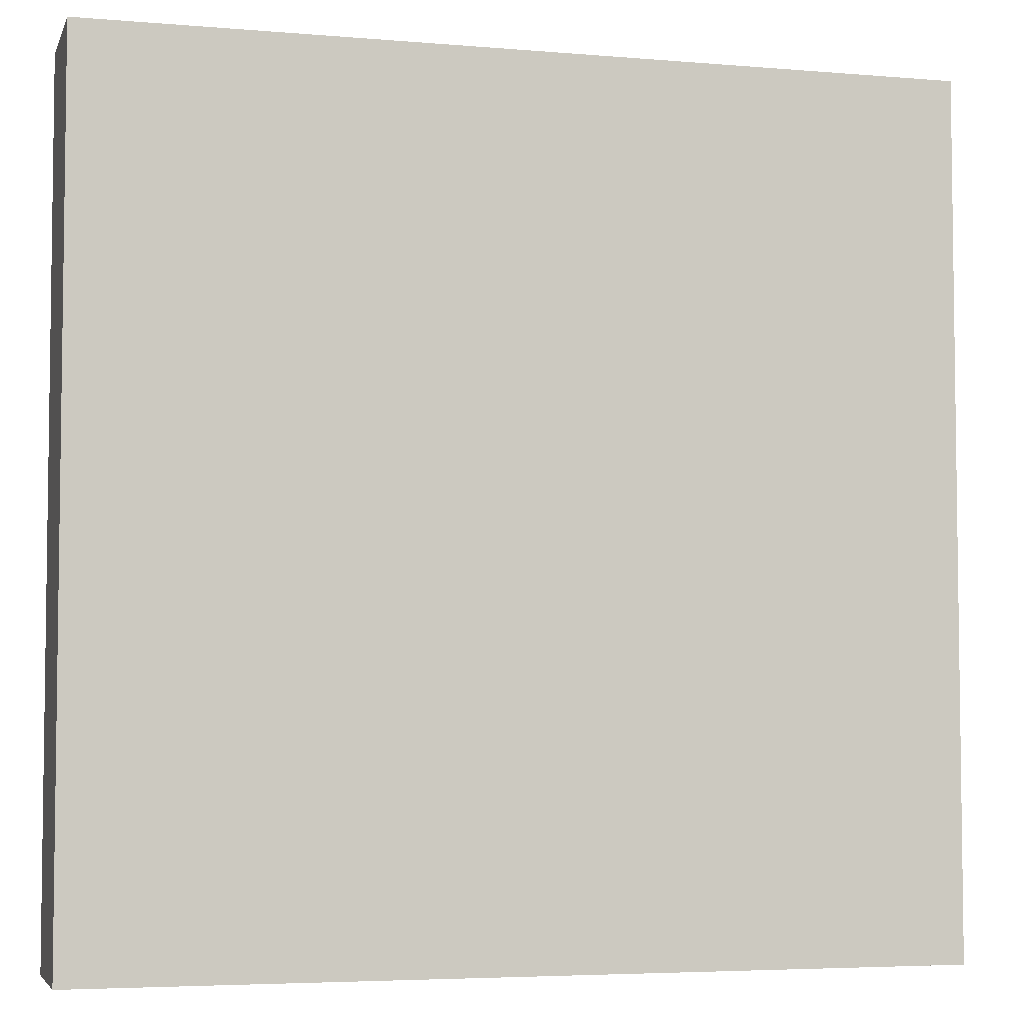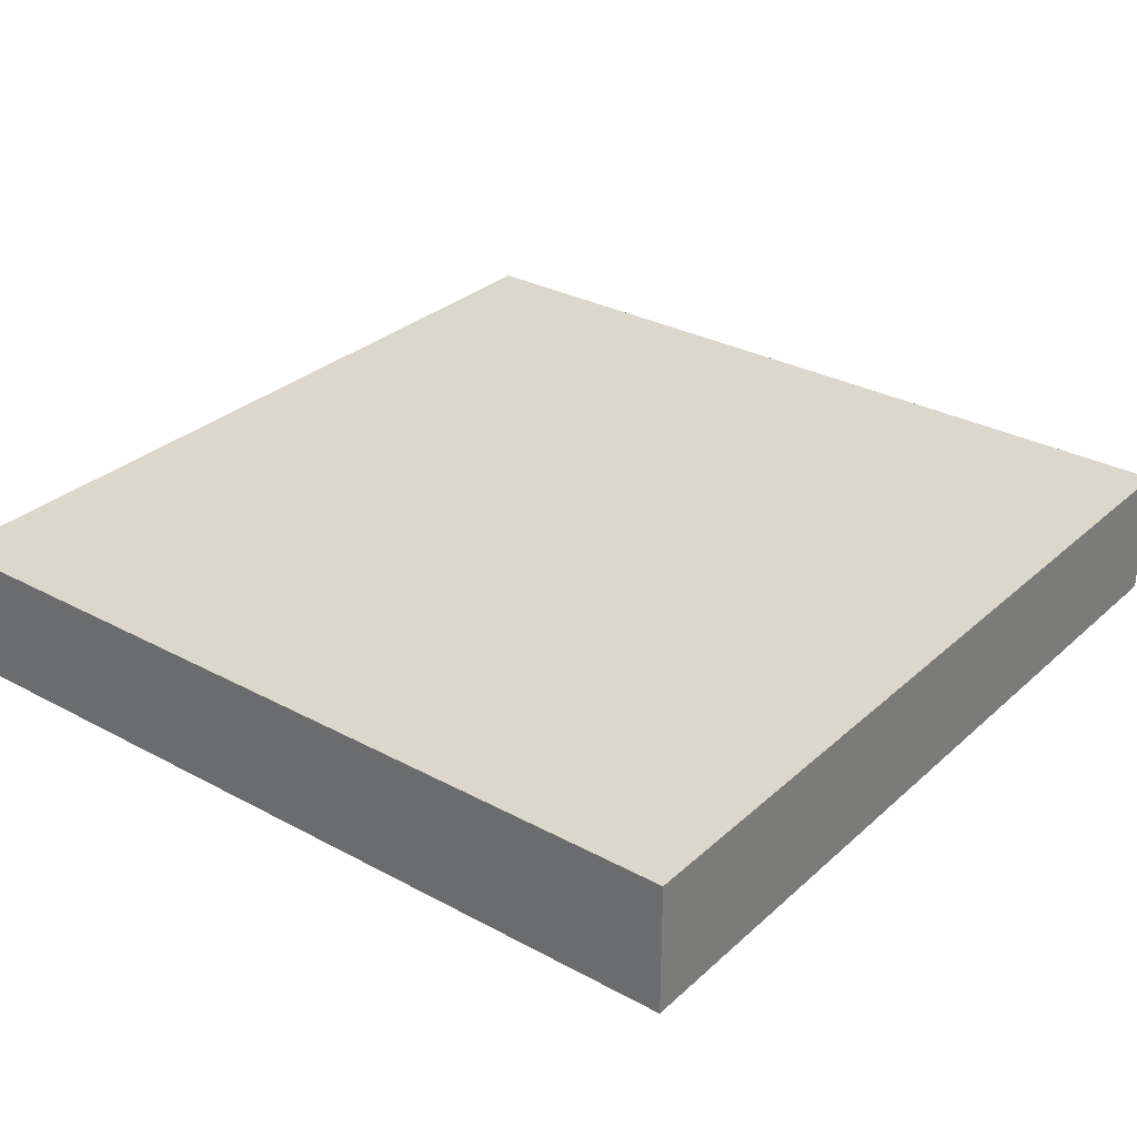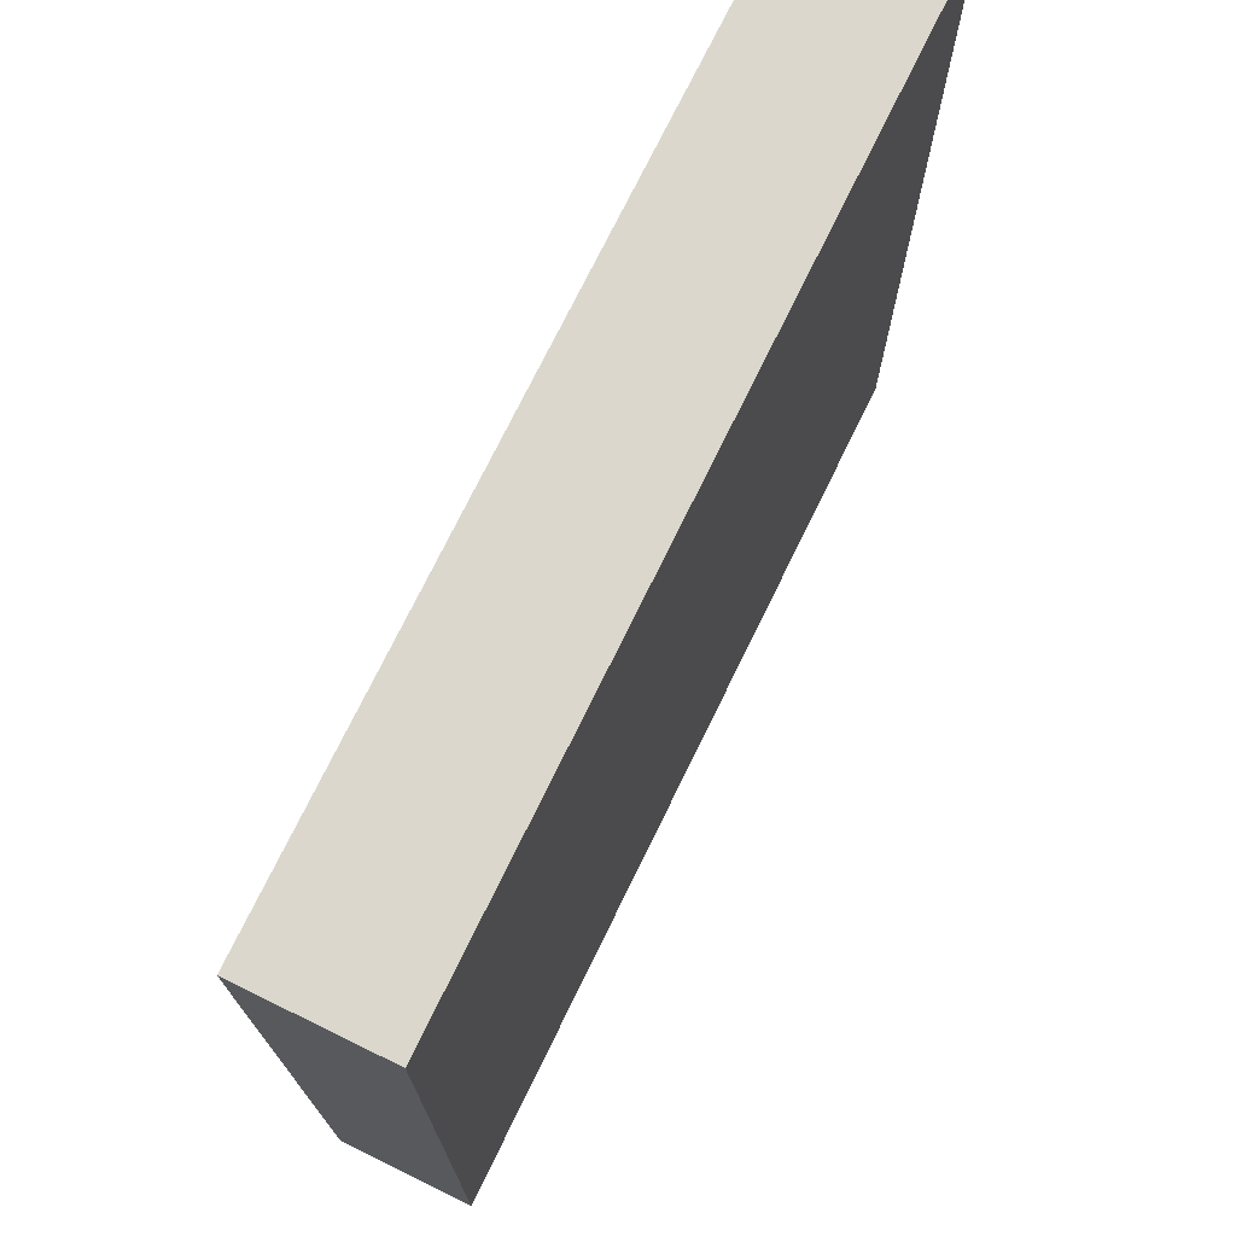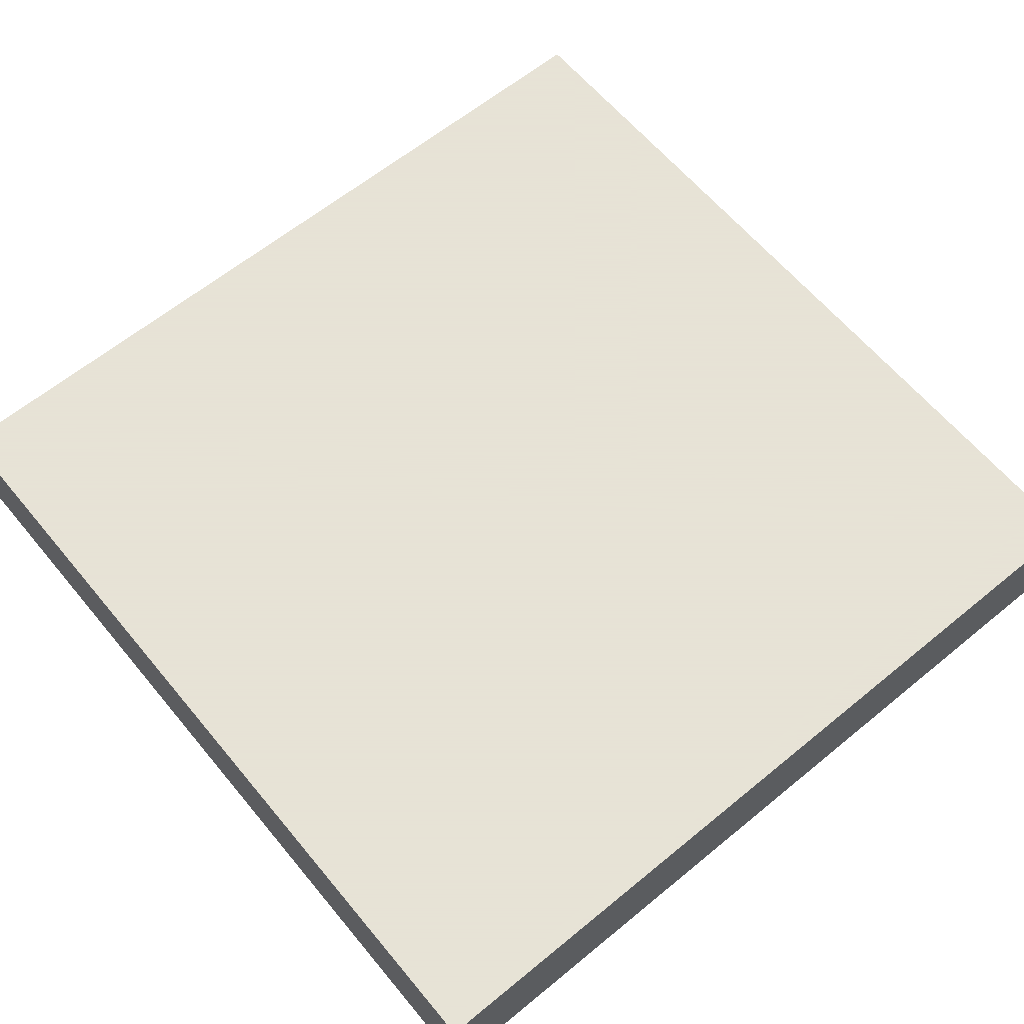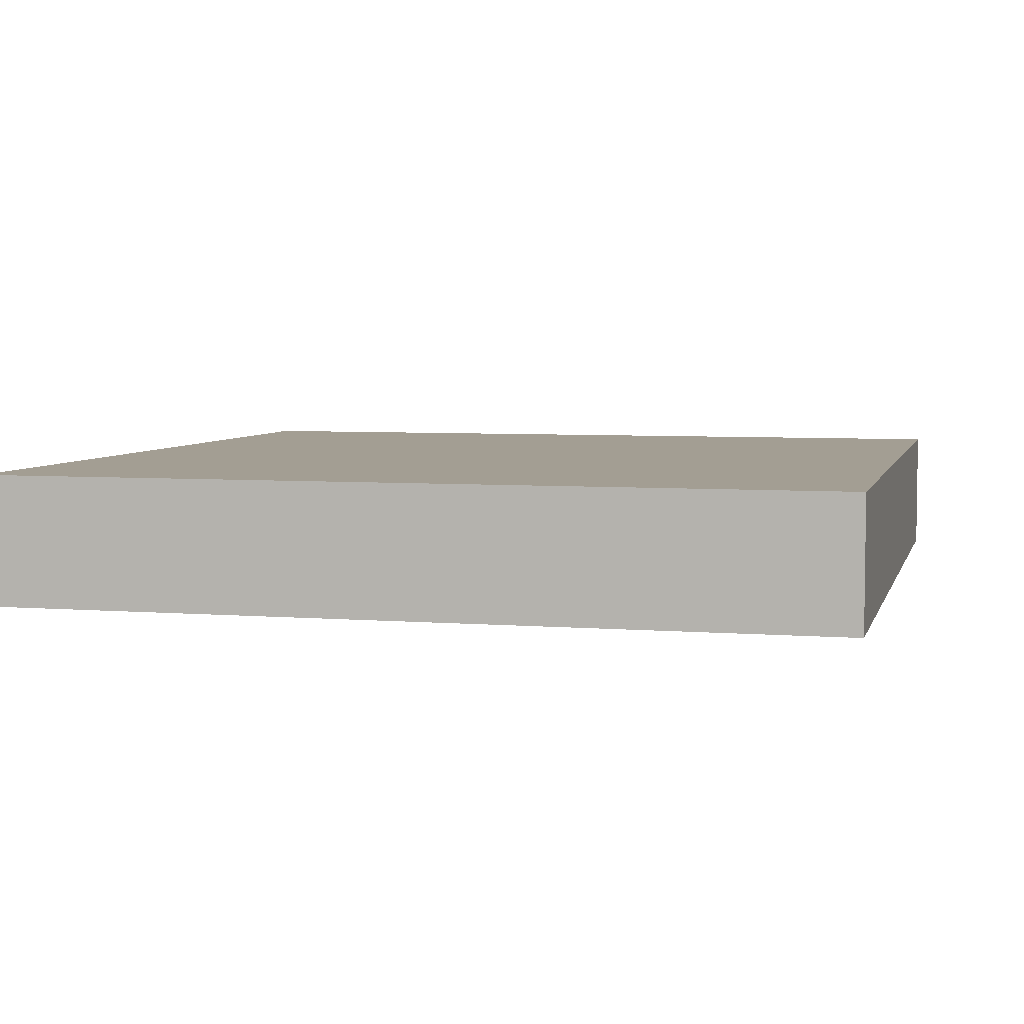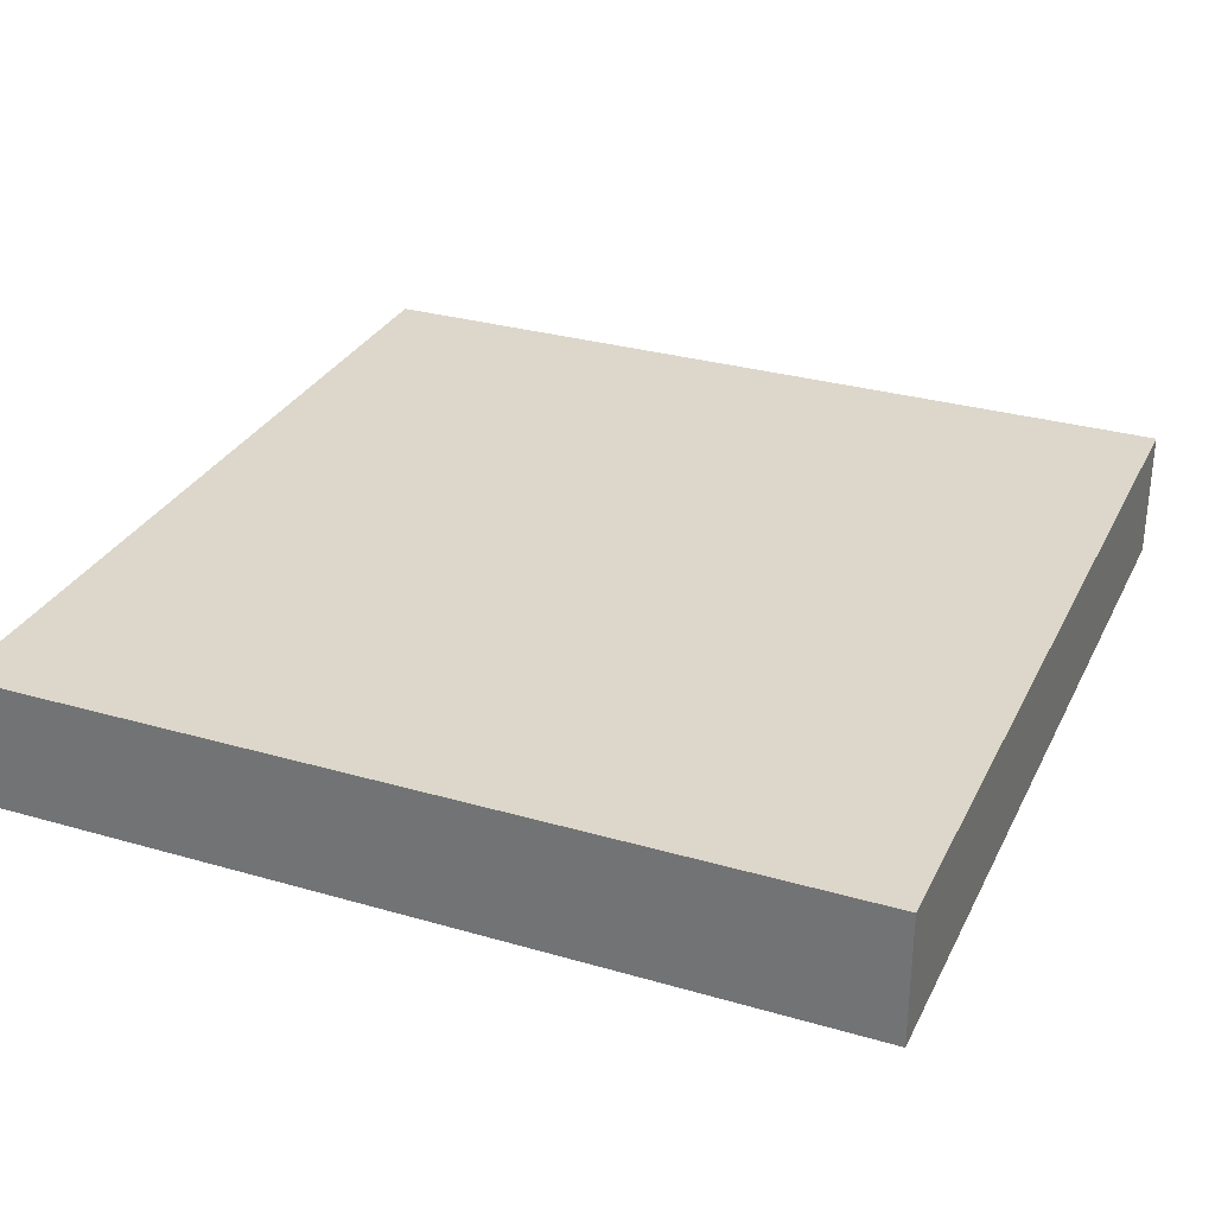
<metadata>
{"format":"obj","ext":"obj","renderer":"f3d","projection":"perspective","resolution":1024,"background":"white","views":[{"elev":-4.8,"azim":-15.2,"up":"+Z"},{"elev":30.4,"azim":-52.0,"up":"+Y"},{"elev":73.4,"azim":116.0,"up":"+Z"},{"elev":62.8,"azim":140.3,"up":"+Y"},{"elev":5.2,"azim":104.0,"up":"+Y"},{"elev":30.4,"azim":-157.3,"up":"+Y"}]}
</metadata>
<code>
o Mesh1_Group1_Model
v 0 0.455 -3
v 0 0 -3
v 0 0 -0
v 0 0.455 0
v 3 0.455 -3
v 3 0 -3
v 3 0.455 0
v 3 0 0
f 1 5 6 2
f 5 7 8 6
f 7 4 3 8
f 2 6 8 3
f 1 4 7 5
f 4 1 2 3

</code>
